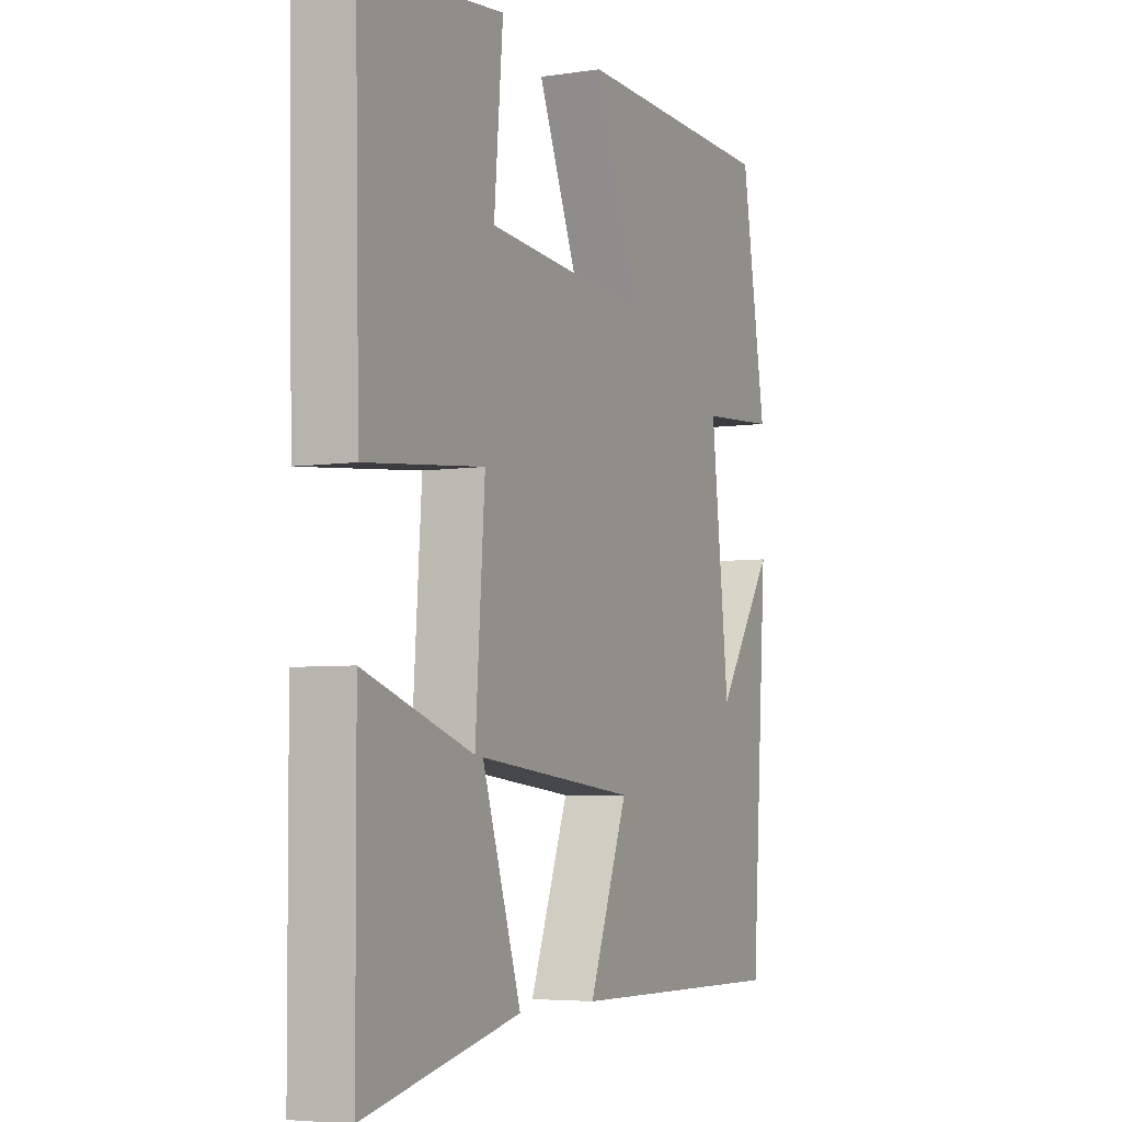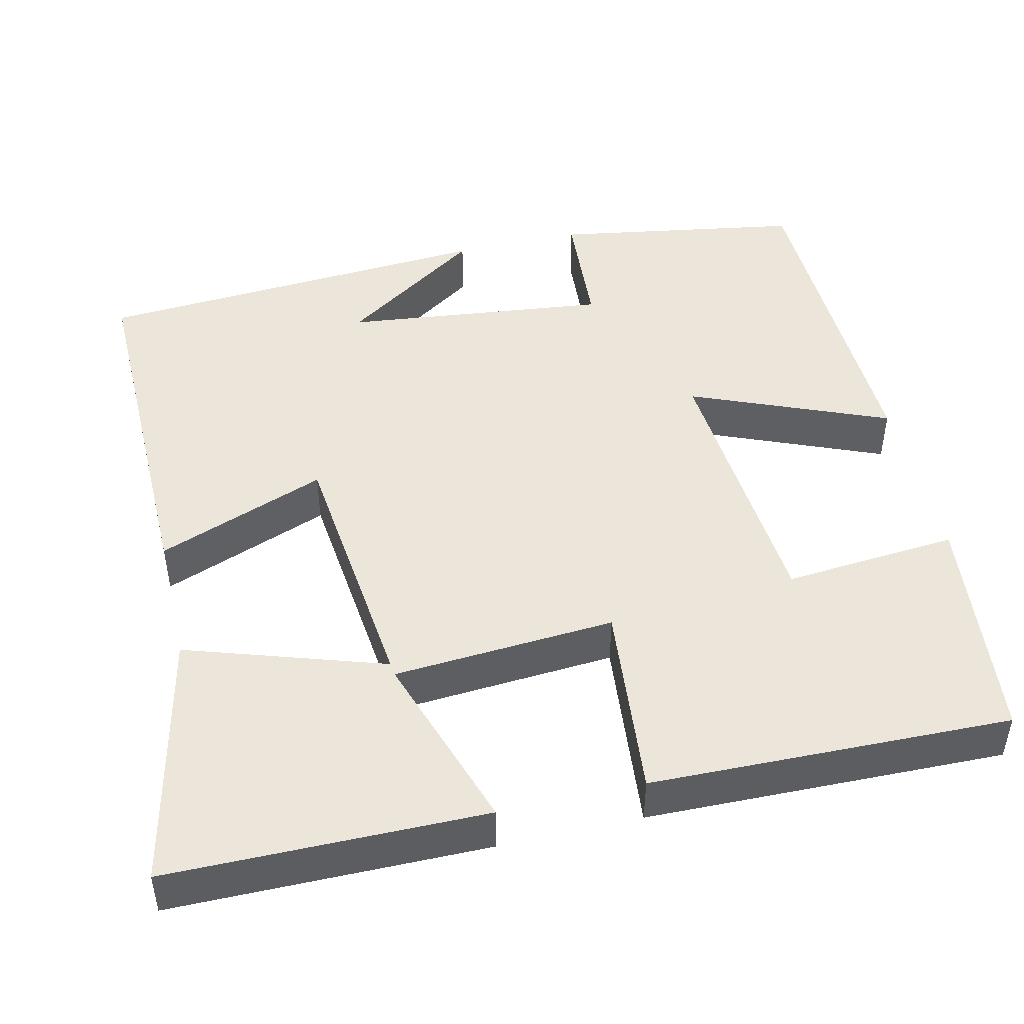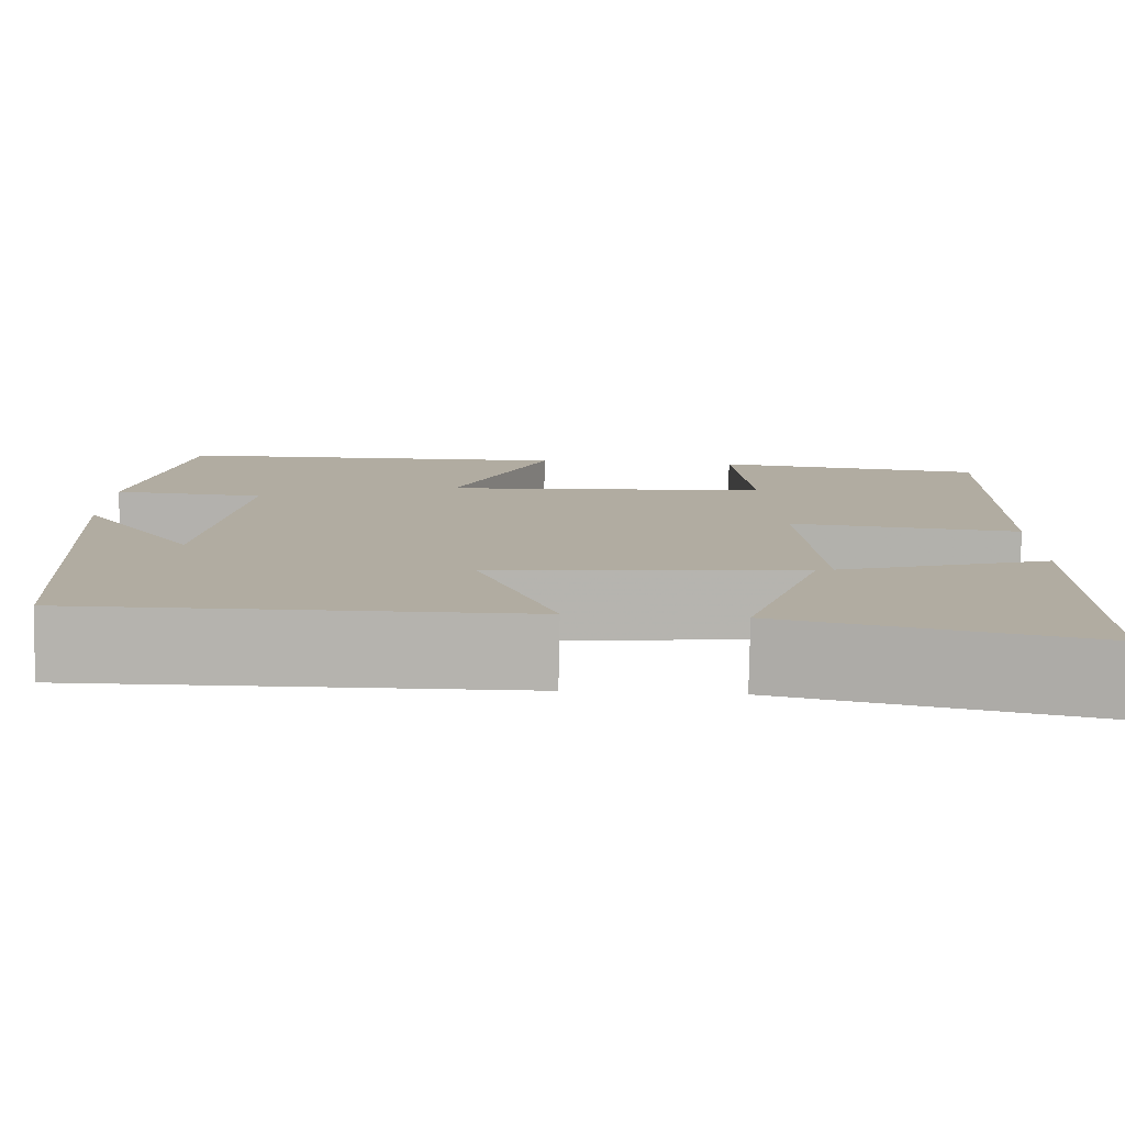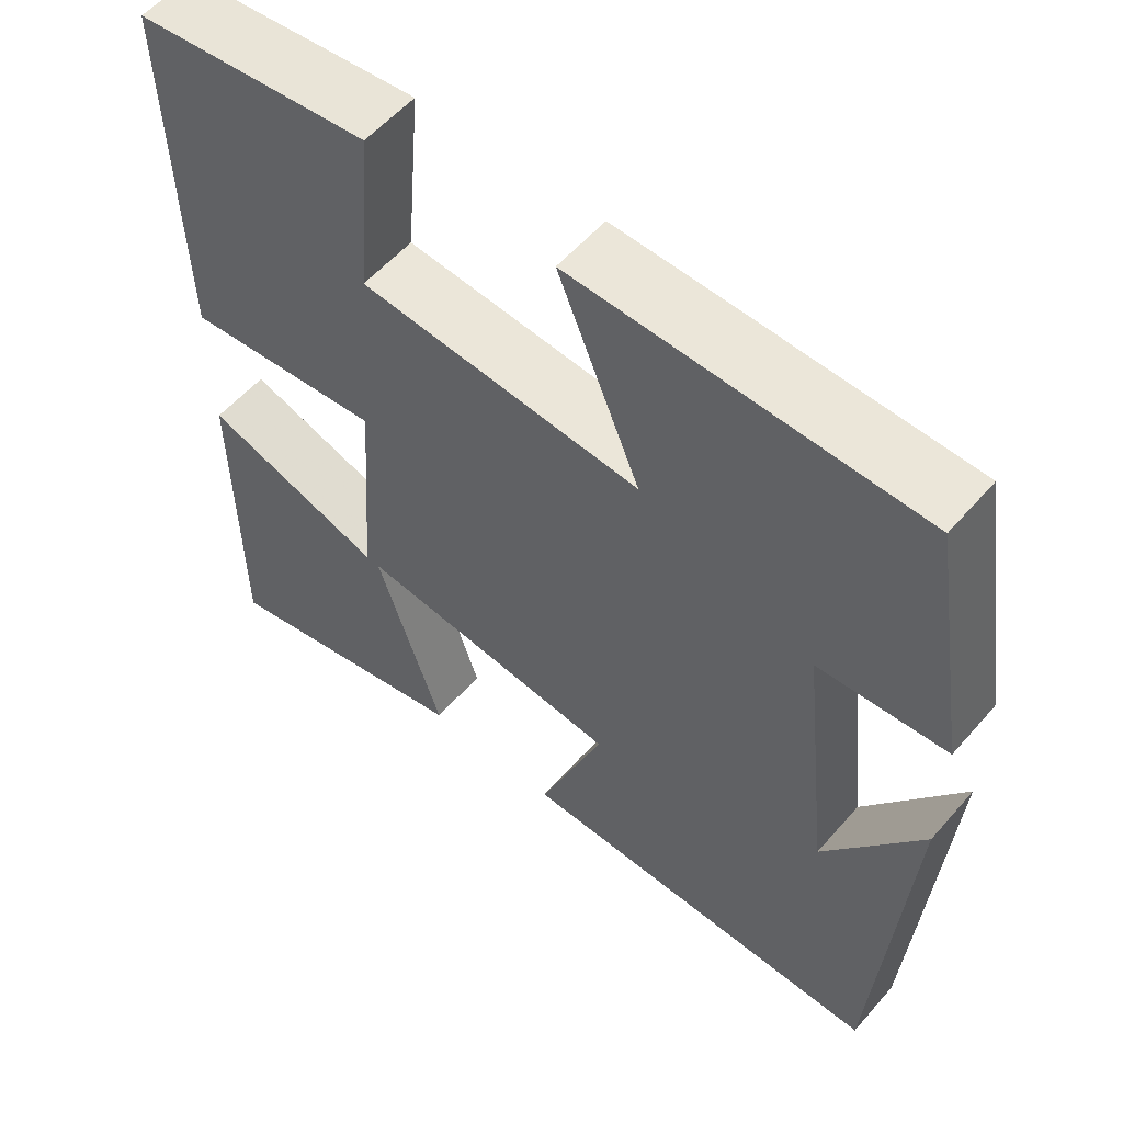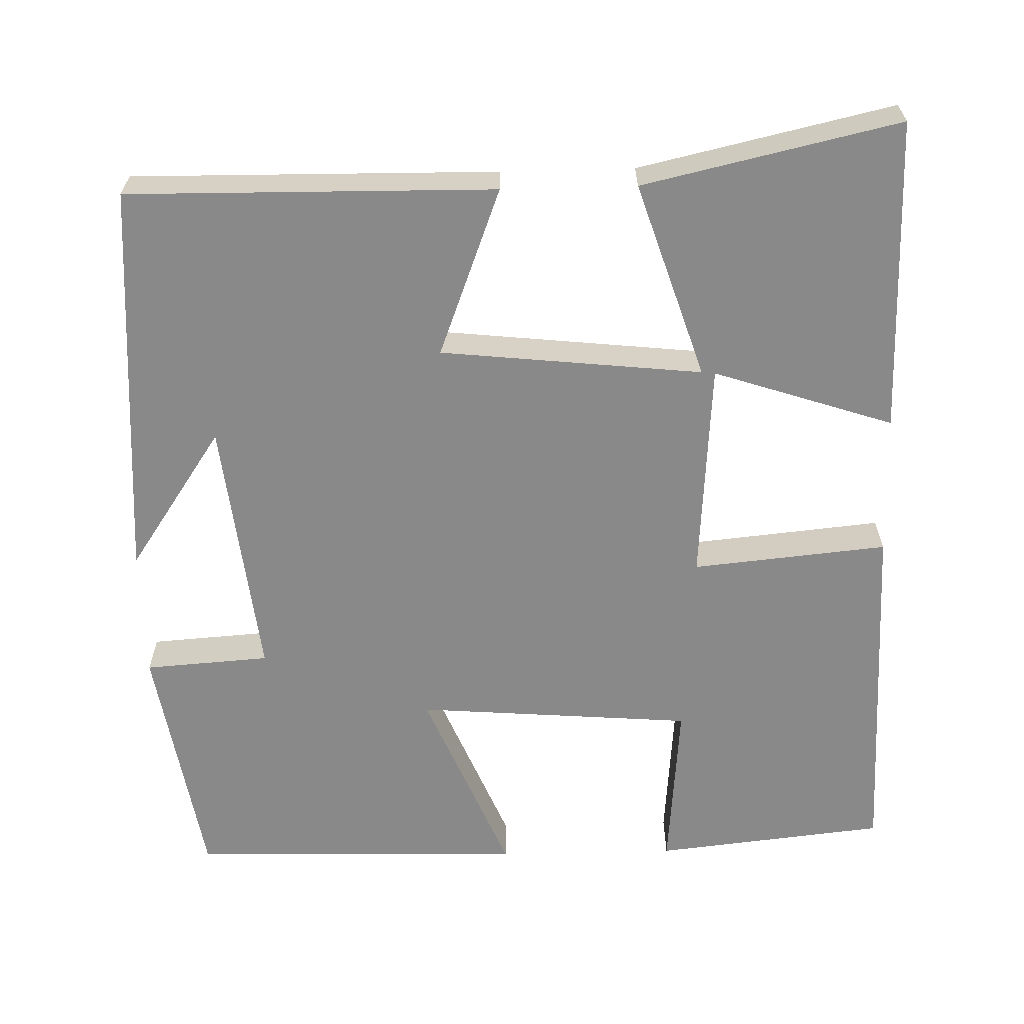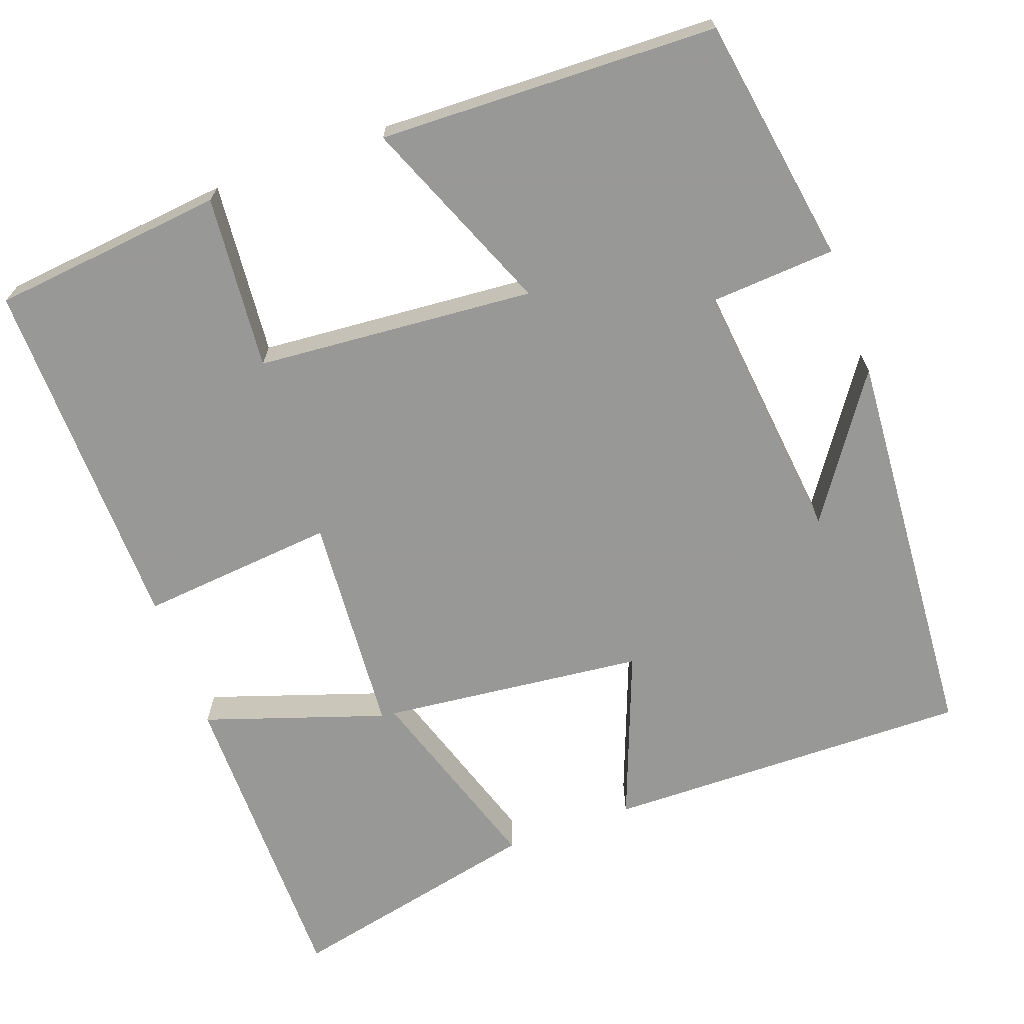
<metadata>
{"format":"obj","ext":"obj","renderer":"f3d","projection":"perspective","resolution":1024,"background":"white","views":[{"elev":-5.1,"azim":-64.5,"up":"+Z"},{"elev":46.9,"azim":-103.1,"up":"+Y"},{"elev":-80.0,"azim":178.9,"up":"+Z"},{"elev":56.4,"azim":40.4,"up":"+Z"},{"elev":-63.0,"azim":-178.5,"up":"+Y"},{"elev":-68.5,"azim":19.8,"up":"+Y"}]}
</metadata>
<code>
v 0.448 0.07 0.488
v 0.5 0.07 0.173
v 0.34 0.07 0.162
v 0.378 0.07 -0.174
v 0.5 0.07 0.005
v 0.465 0.07 -0.506
v -0.002 0.07 -0.5
v 0.08 0.07 -0.285
v -0.254 0.07 -0.249
v -0.172 0.07 -0.5
v -0.498 0.07 -0.573
v -0.5 0.07 -0.171
v -0.271 0.07 -0.247
v -0.251 0.07 0.035
v -0.5 0.07 0.011
v -0.51 0.07 0.468
v -0.214 0.07 0.5
v -0.233 0.07 0.279
v 0.121 0.07 0.251
v 0.018 0.07 0.5
v 0.448 0 0.488
v 0.5 0 0.173
v 0.34 0 0.162
v 0.378 0 -0.174
v 0.5 0 0.005
v 0.465 0 -0.506
v -0.002 0 -0.5
v 0.08 0 -0.285
v -0.254 0 -0.249
v -0.172 0 -0.5
v -0.498 0 -0.573
v -0.5 0 -0.171
v -0.271 0 -0.247
v -0.251 0 0.035
v -0.5 0 0.011
v -0.51 0 0.468
v -0.214 0 0.5
v -0.233 0 0.279
v 0.121 0 0.251
v 0.018 0 0.5
f 1 2 3
f 20 1 3
f 19 20 3
f 18 19 3 4
f 15 16 17 18
f 14 15 18
f 13 14 18 4
f 10 11 12 13
f 9 10 13
f 8 9 13 4
f 7 8 4
f 6 7 4
f 4 5 6
f 23 22 21
f 23 21 40
f 23 40 39
f 24 23 39 38
f 38 37 36 35
f 38 35 34
f 24 38 34 33
f 33 32 31 30
f 33 30 29
f 24 33 29 28
f 24 28 27
f 24 27 26
f 26 25 24
f 1 21 22 2
f 2 22 23 3
f 3 23 24 4
f 4 24 25 5
f 5 25 26 6
f 6 26 27 7
f 7 27 28 8
f 8 28 29 9
f 9 29 30 10
f 10 30 31 11
f 11 31 32 12
f 12 32 33 13
f 13 33 34 14
f 14 34 35 15
f 15 35 36 16
f 16 36 37 17
f 17 37 38 18
f 18 38 39 19
f 19 39 40 20
f 20 40 21 1

</code>
